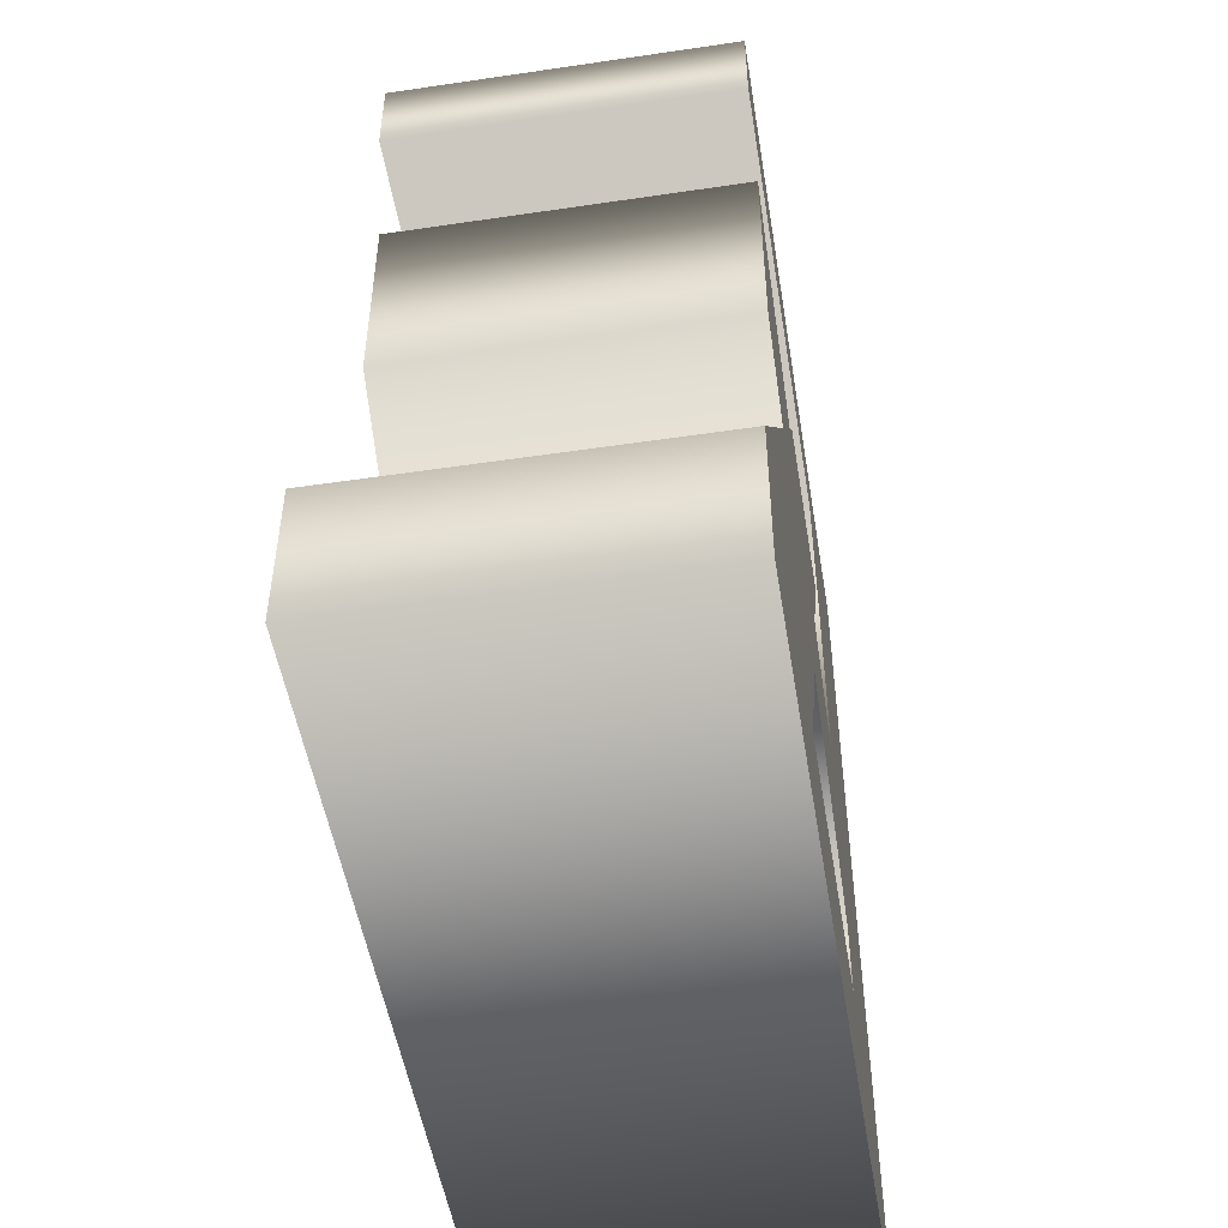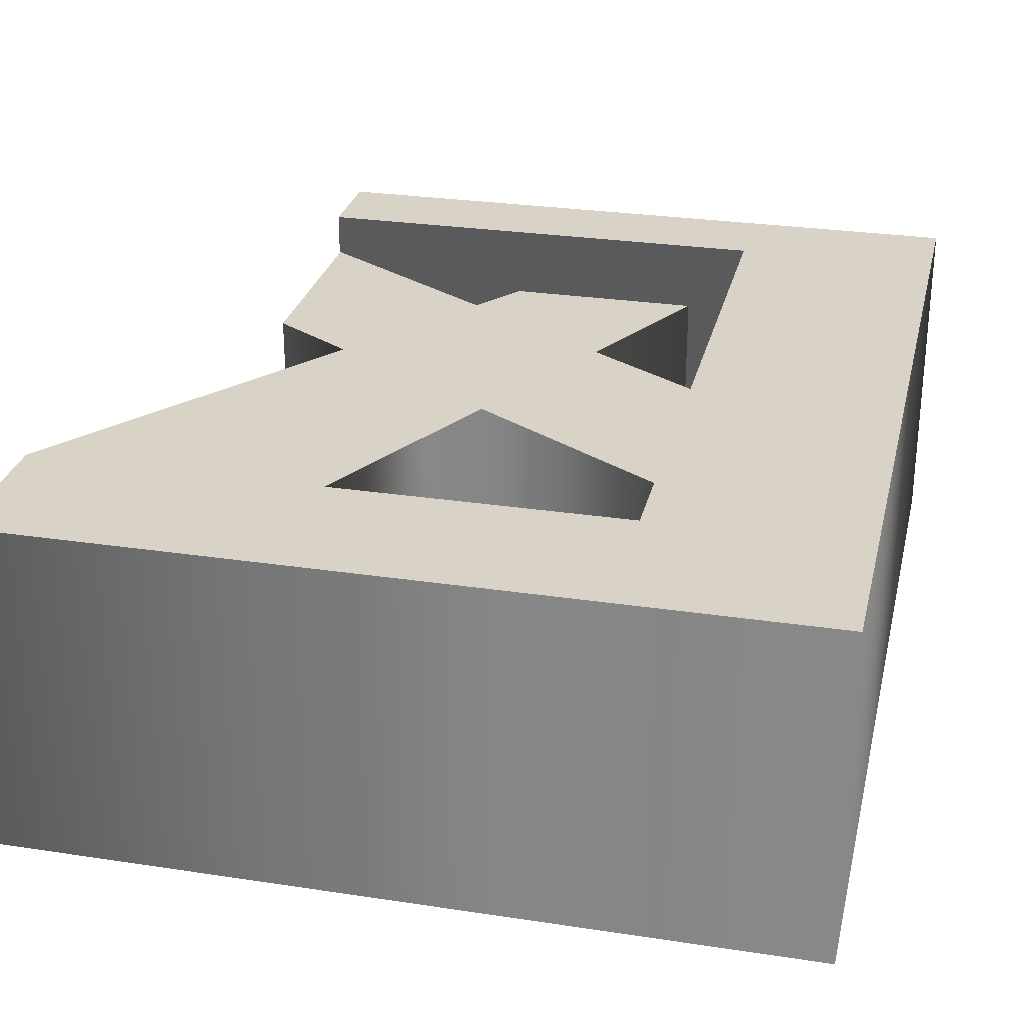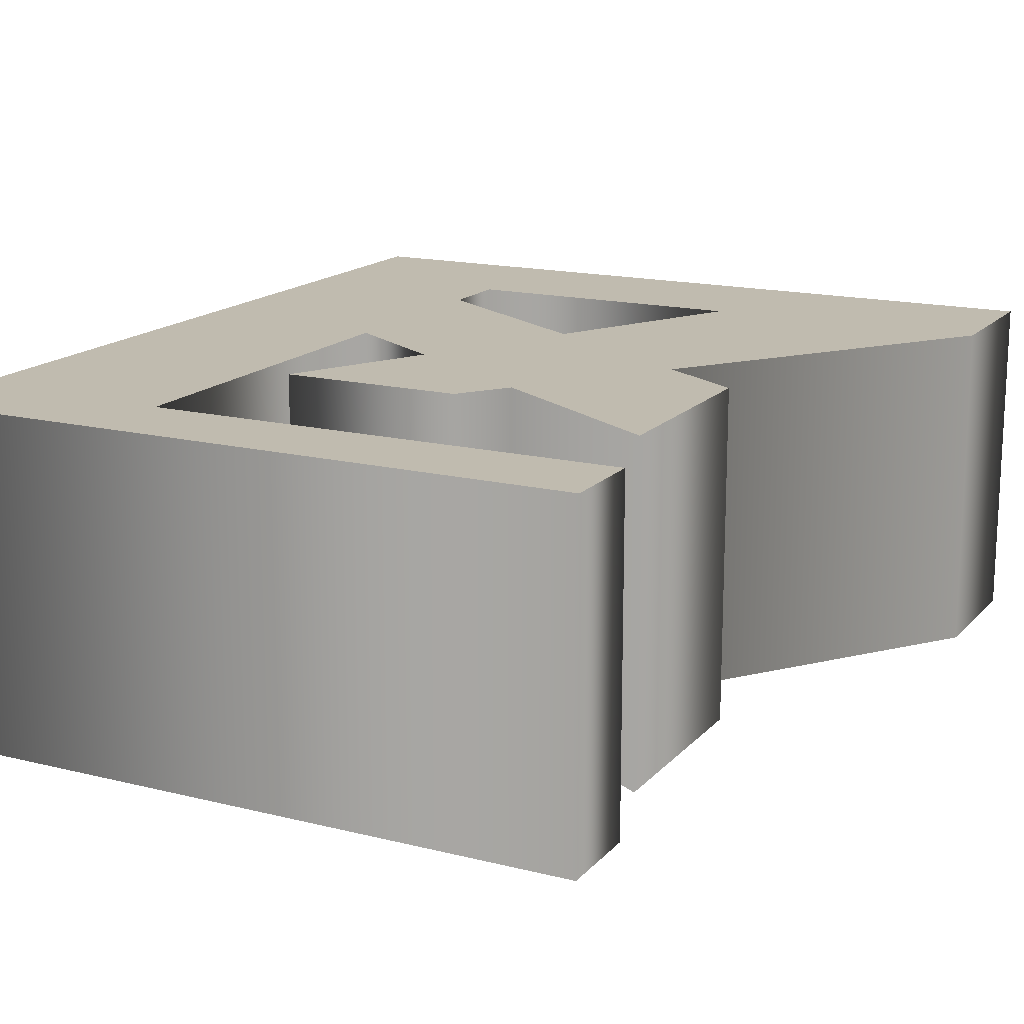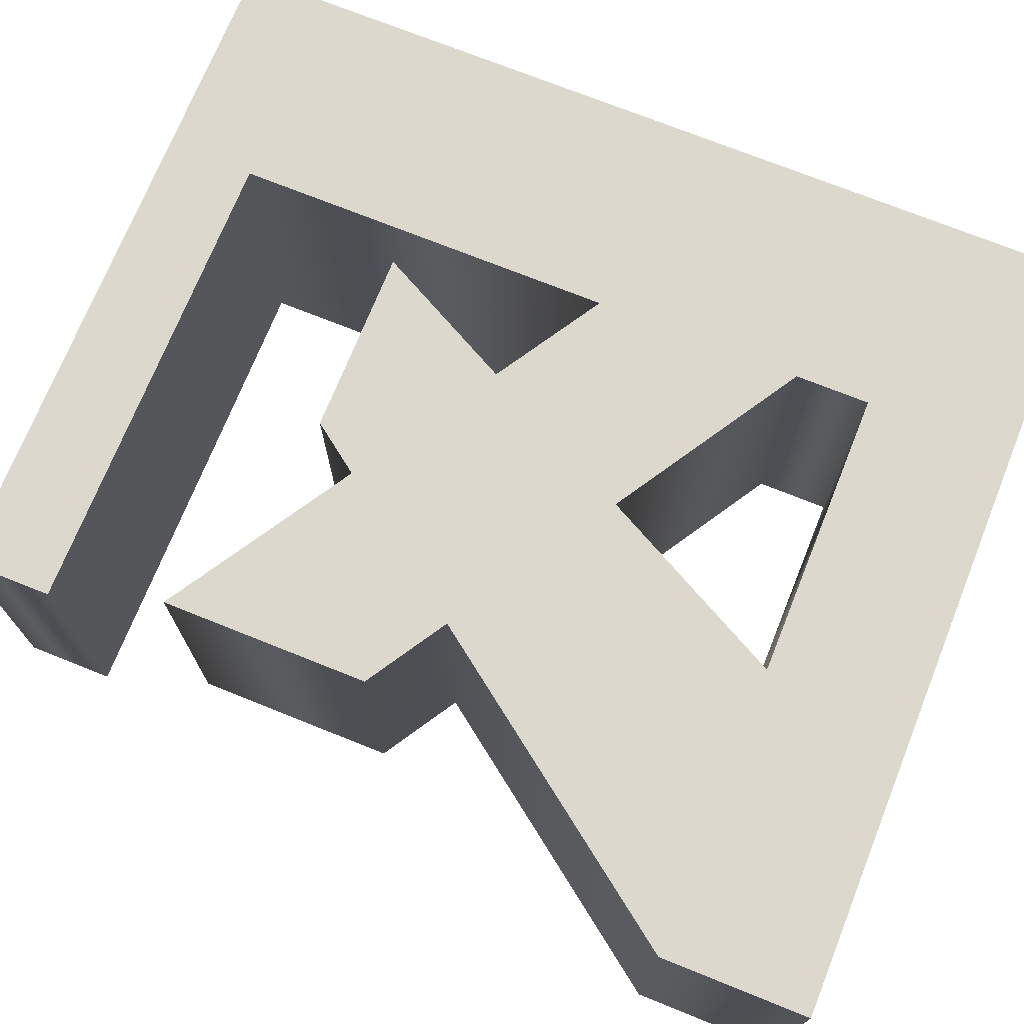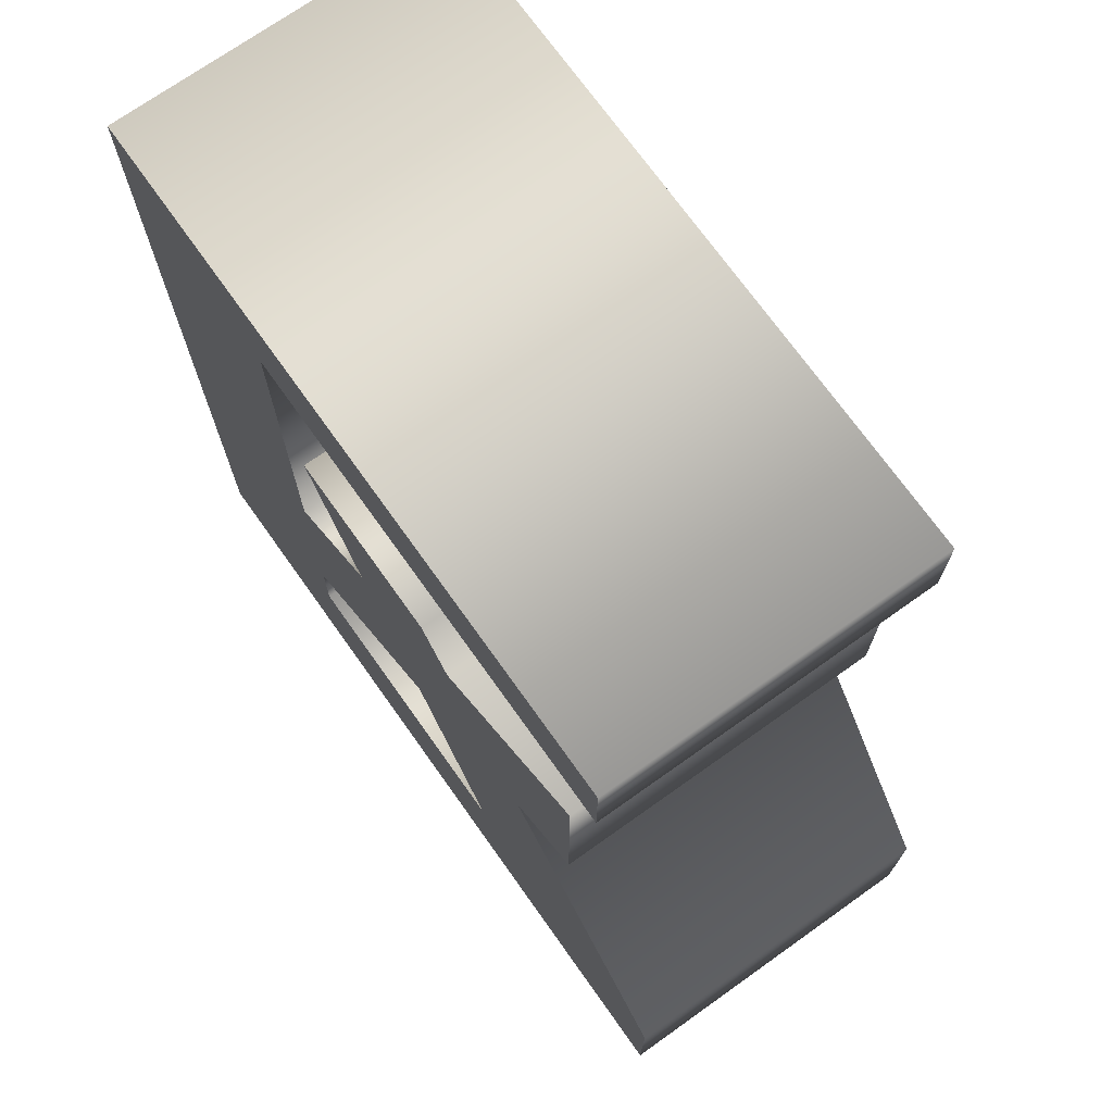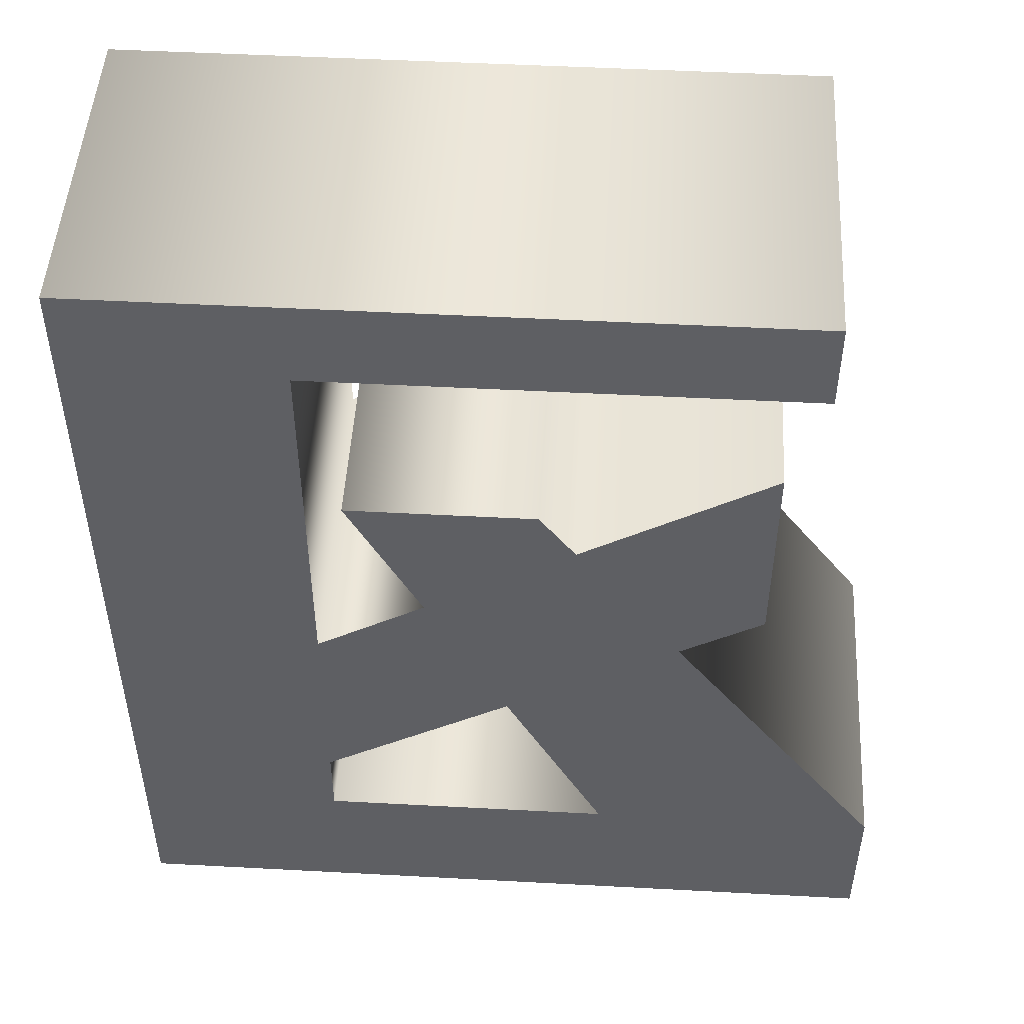
<metadata>
{"format":"obj","ext":"obj","renderer":"f3d","projection":"perspective","resolution":1024,"background":"white","views":[{"elev":-50.6,"azim":-80.8,"up":"+Y"},{"elev":27.9,"azim":13.0,"up":"+Z"},{"elev":16.1,"azim":-152.8,"up":"+Z"},{"elev":72.5,"azim":-68.1,"up":"+Z"},{"elev":72.0,"azim":-125.4,"up":"+Y"},{"elev":49.3,"azim":-176.6,"up":"+Y"}]}
</metadata>
<code>
o &
v -0.06184 -0.1297 -0.1
v -0.002873 -0.01633 -0.1
v 0.1093 -0.08588 -0.1
v 0.1093 -0.1297 -0.1
v 0.1093 0.03719 -0.1
v 0.04521 0.07681 -0.1
v 0.08845 0.16 -0.1
v -0.02071 0.16 -0.1
v -0.04188 0.1309 -0.1
v -0.152 0.1993 -0.1
v -0.152 0.0762 -0.1
v -0.1039 0.04627 -0.1
v -0.2327 -0.1297 -0.1
v -0.2327 -0.2168 -0.1
v 0.2327 -0.2168 -0.1
v 0.2327 0.3142 -0.1
v -0.1722 0.3142 -0.1
v -0.1722 0.2619 -0.1
v 0.1093 0.2619 -0.1
v -0.06184 -0.1297 0.1
v -0.002873 -0.01633 0.1
v 0.1093 -0.08588 0.1
v 0.1093 -0.1297 0.1
v 0.1093 0.03719 0.1
v 0.04521 0.07681 0.1
v 0.08845 0.16 0.1
v -0.02071 0.16 0.1
v -0.04188 0.1309 0.1
v -0.152 0.1993 0.1
v -0.152 0.0762 0.1
v -0.1039 0.04627 0.1
v -0.2327 -0.1297 0.1
v -0.2327 -0.2168 0.1
v 0.2327 -0.2168 0.1
v 0.2327 0.3142 0.1
v -0.1722 0.3142 0.1
v -0.1722 0.2619 0.1
v 0.1093 0.2619 0.1
v -0.06184 -0.1297 0.1
v -0.06184 -0.1297 -0.1
v -0.002873 -0.01633 0.1
v -0.002873 -0.01633 -0.1
v 0.1093 -0.08588 0.1
v 0.1093 -0.08588 -0.1
v 0.1093 -0.1297 0.1
v 0.1093 -0.1297 -0.1
v 0.1093 0.03719 0.1
v 0.1093 0.03719 -0.1
v 0.04521 0.07681 0.1
v 0.04521 0.07681 -0.1
v 0.08845 0.16 0.1
v 0.08845 0.16 -0.1
v -0.02071 0.16 0.1
v -0.02071 0.16 -0.1
v -0.04188 0.1309 0.1
v -0.04188 0.1309 -0.1
v -0.152 0.1993 0.1
v -0.152 0.1993 -0.1
v -0.152 0.0762 0.1
v -0.152 0.0762 -0.1
v -0.1039 0.04627 0.1
v -0.1039 0.04627 -0.1
v -0.2327 -0.1297 0.1
v -0.2327 -0.1297 -0.1
v -0.2327 -0.2168 0.1
v -0.2327 -0.2168 -0.1
v 0.2327 -0.2168 0.1
v 0.2327 -0.2168 -0.1
v 0.2327 0.3142 0.1
v 0.2327 0.3142 -0.1
v -0.1722 0.3142 0.1
v -0.1722 0.3142 -0.1
v -0.1722 0.2619 0.1
v -0.1722 0.2619 -0.1
v 0.1093 0.2619 0.1
v 0.1093 0.2619 -0.1
f 15 19 16
f 19 17 16
f 19 18 17
f 15 5 19
f 9 11 10
f 6 8 7
f 6 9 8
f 6 11 9
f 5 11 6
f 5 12 11
f 5 2 12
f 2 13 12
f 15 3 5
f 3 2 5
f 1 13 2
f 15 4 3
f 15 1 4
f 15 13 1
f 15 14 13
f 34 35 38
f 38 35 36
f 38 36 37
f 34 38 24
f 28 29 30
f 25 26 27
f 25 27 28
f 25 28 30
f 24 25 30
f 24 30 31
f 24 31 21
f 21 31 32
f 34 24 22
f 22 24 21
f 20 21 32
f 34 22 23
f 34 23 20
f 34 20 32
f 34 32 33
f 40 42 41 39
f 42 44 43 41
f 44 46 45 43
f 46 40 39 45
f 48 50 49 47
f 50 52 51 49
f 52 54 53 51
f 54 56 55 53
f 56 58 57 55
f 58 60 59 57
f 60 62 61 59
f 62 64 63 61
f 64 66 65 63
f 66 68 67 65
f 68 70 69 67
f 70 72 71 69
f 72 74 73 71
f 74 76 75 73
f 76 48 47 75

</code>
